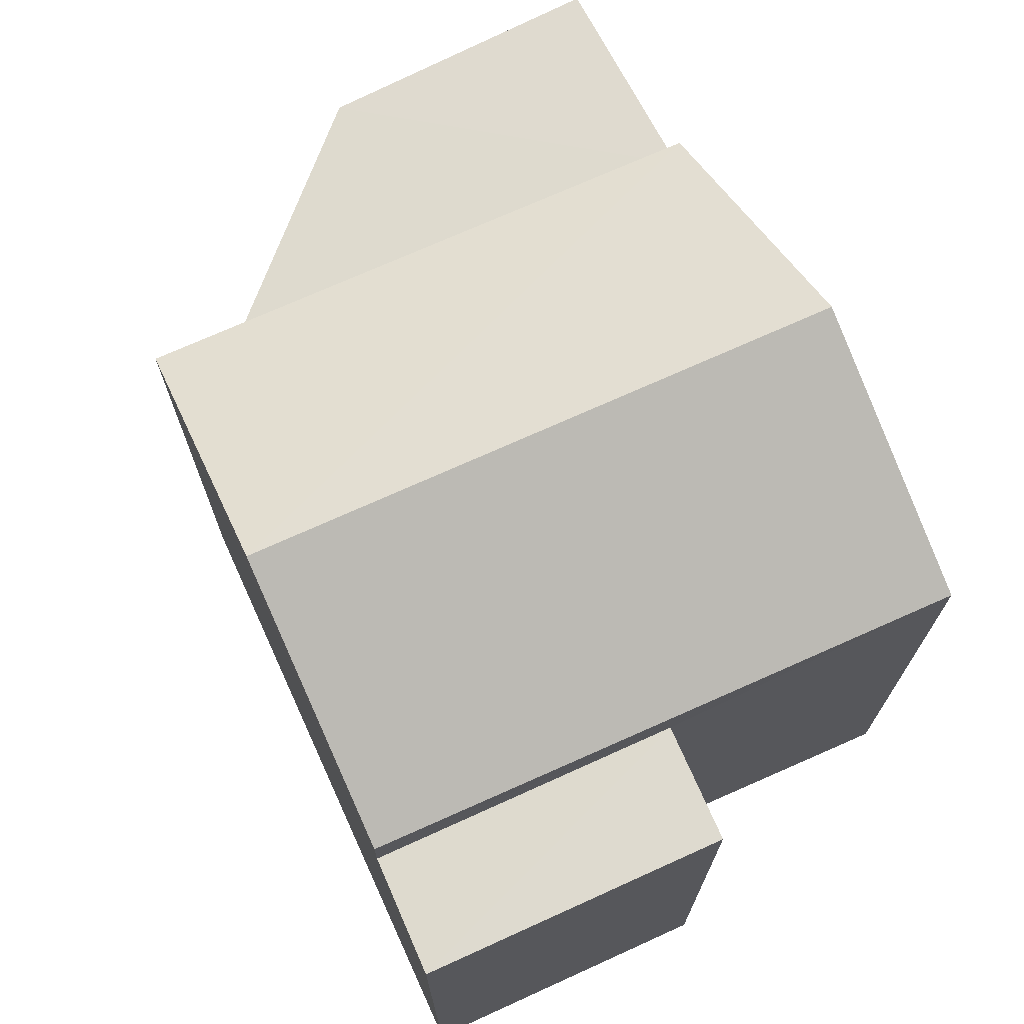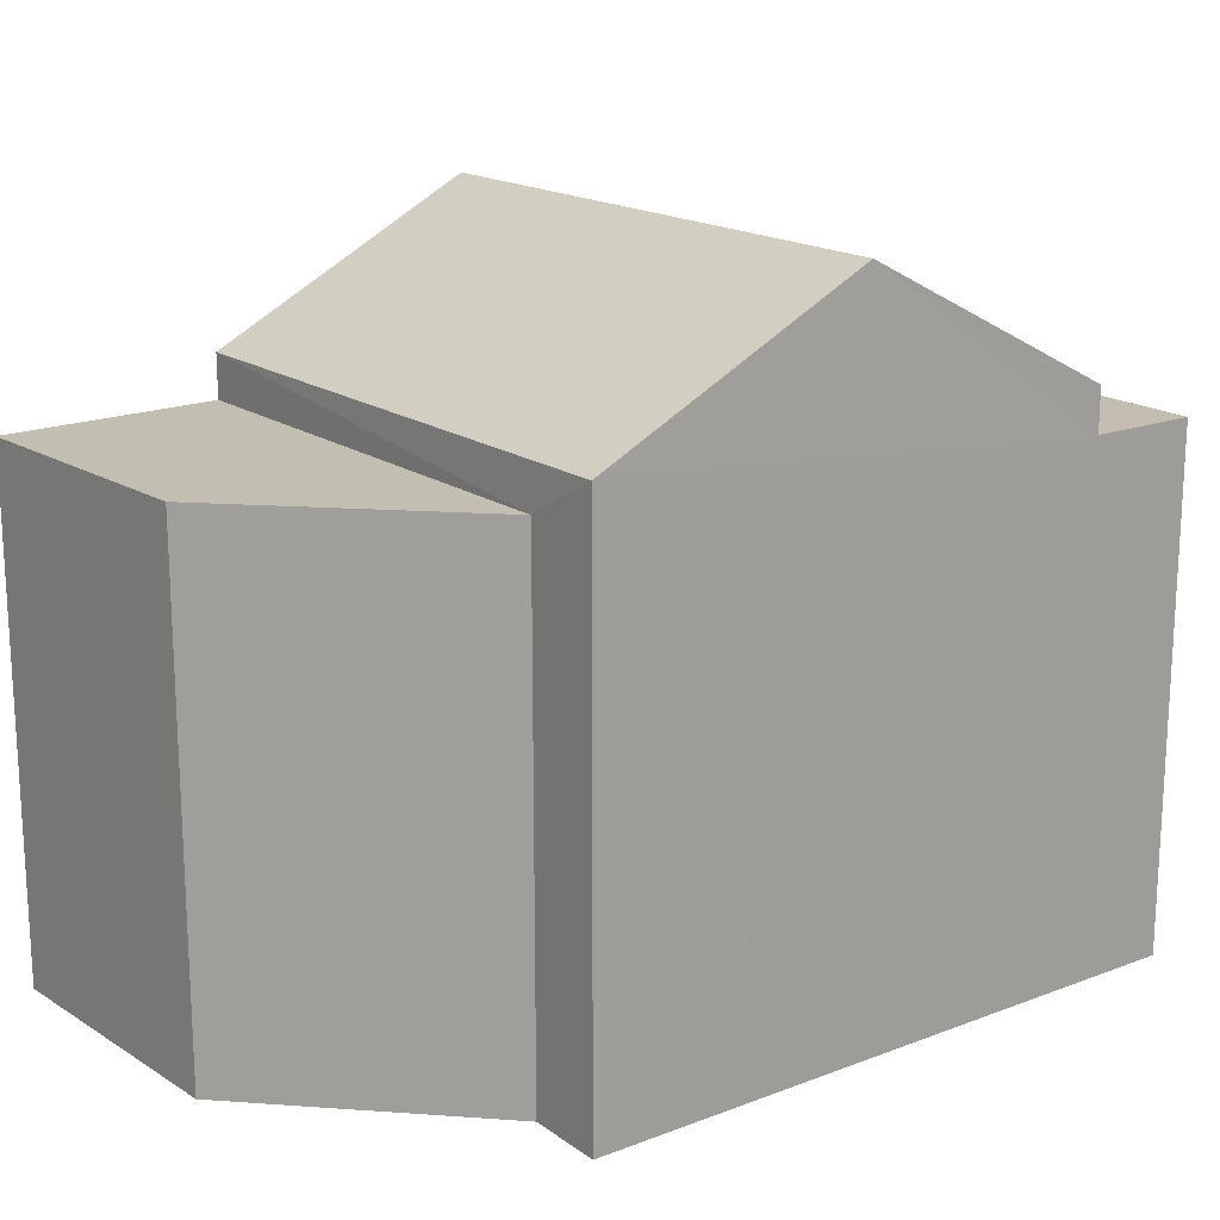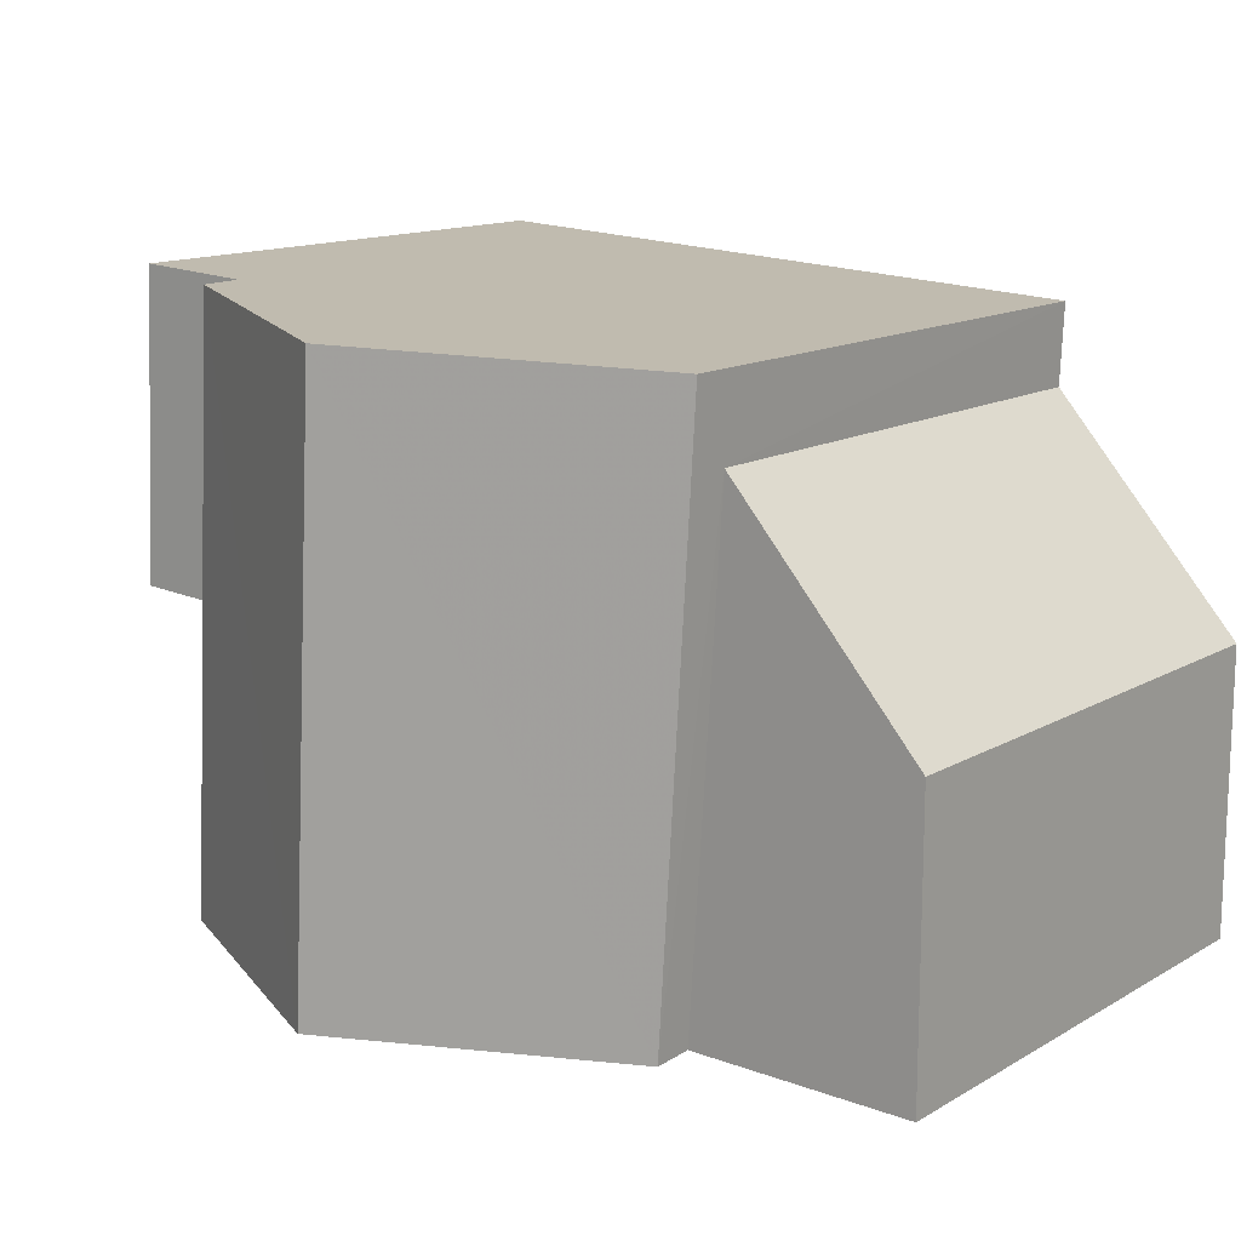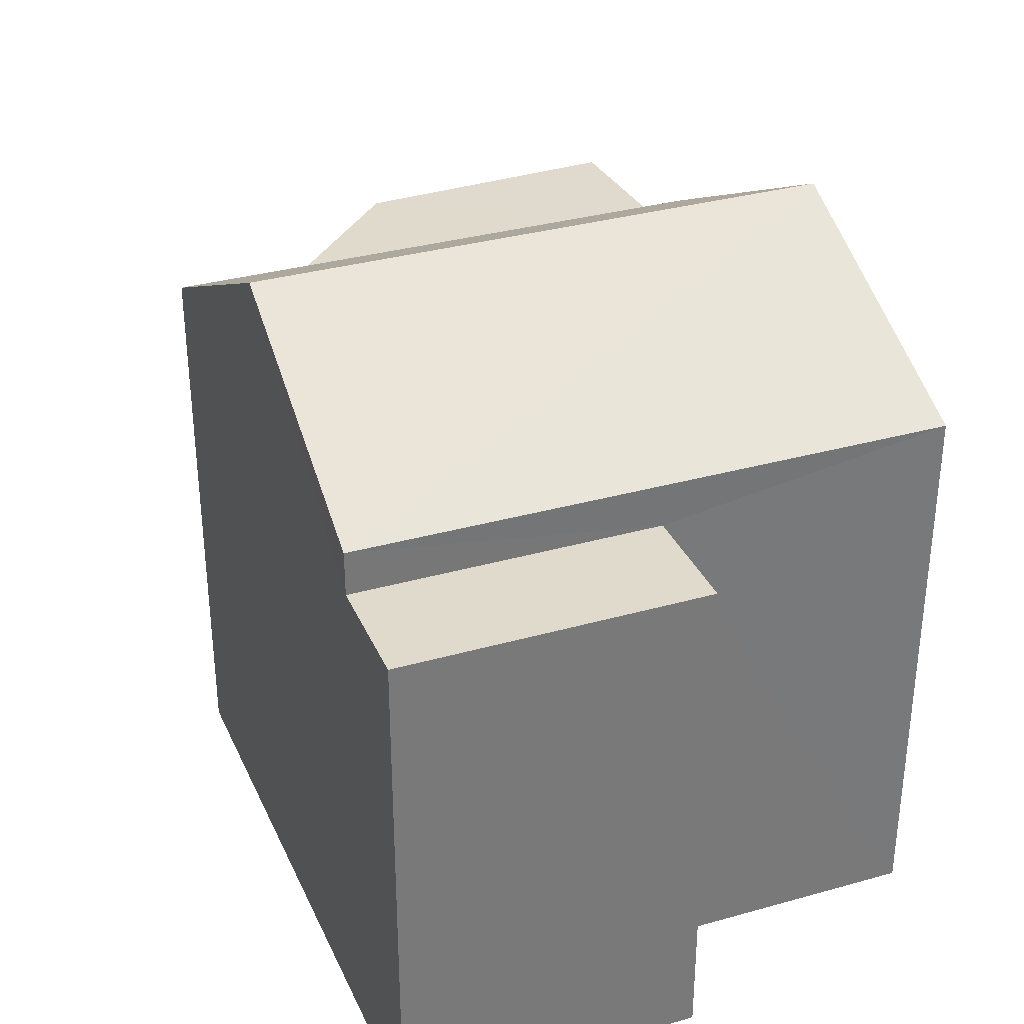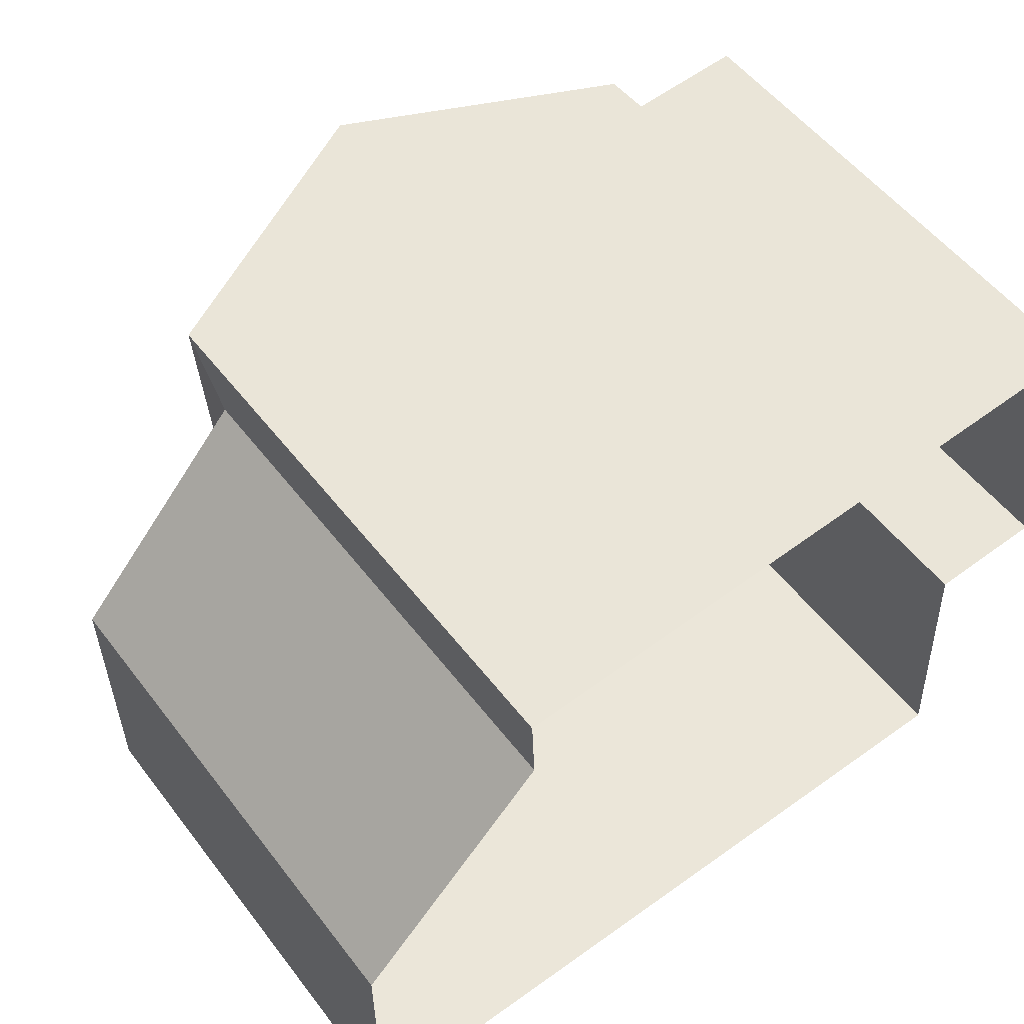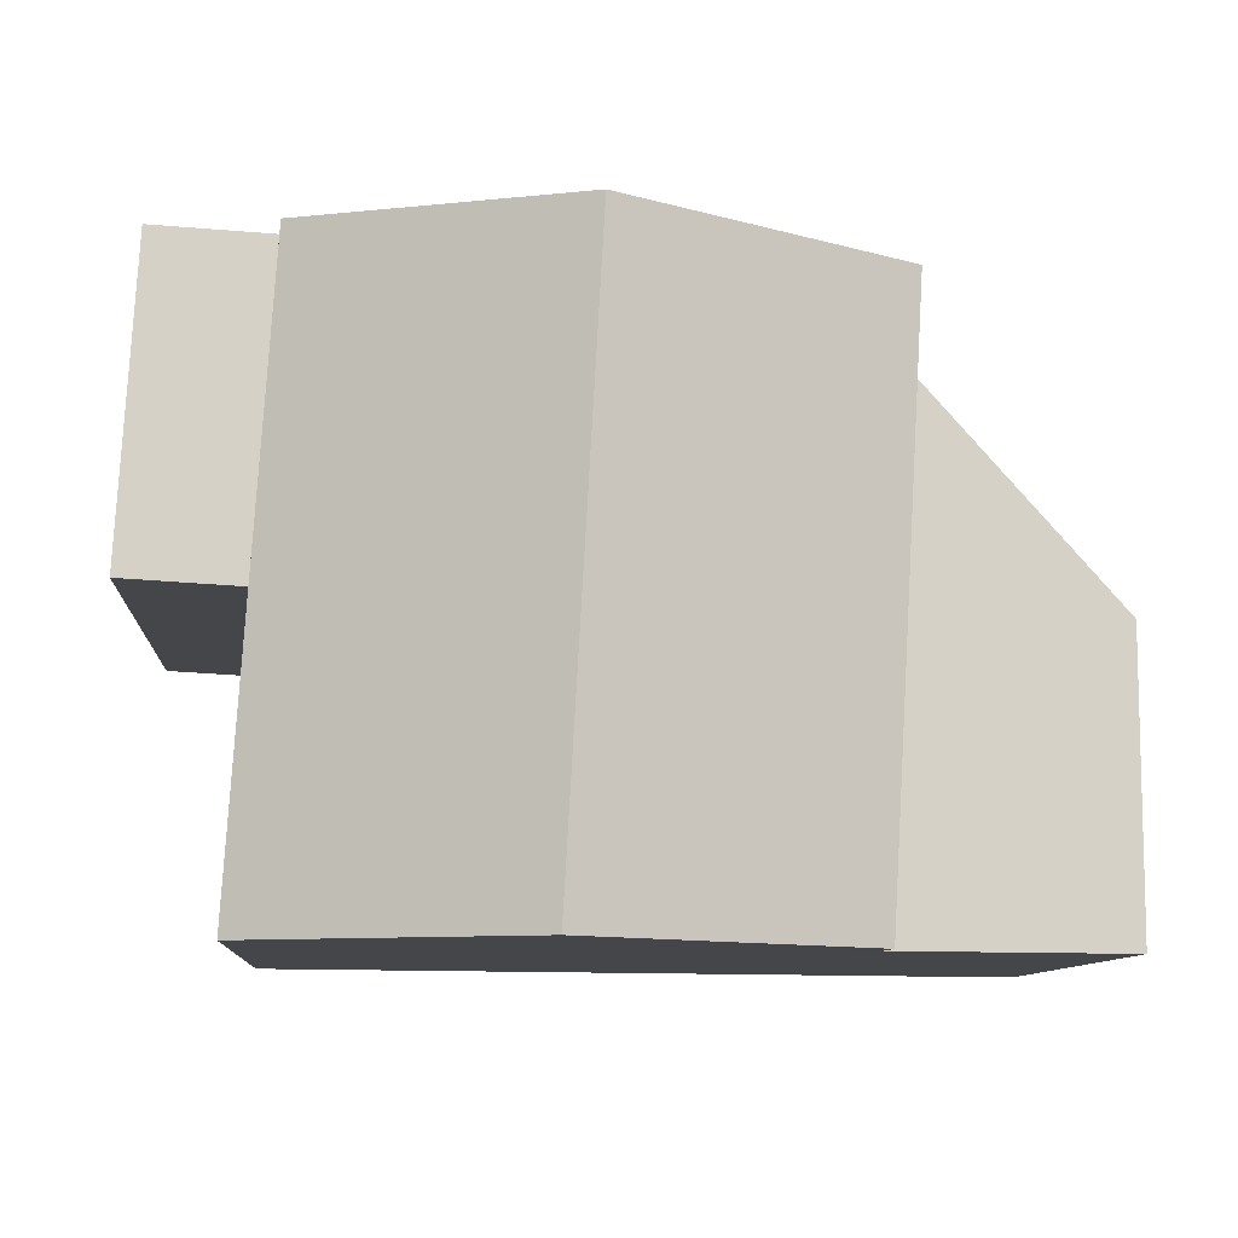
<metadata>
{"format":"obj","ext":"obj","renderer":"f3d","projection":"perspective","resolution":1024,"background":"white","views":[{"elev":71.1,"azim":-117.8,"up":"+Z"},{"elev":17.3,"azim":140.1,"up":"+Z"},{"elev":13.8,"azim":38.4,"up":"+Y"},{"elev":33.0,"azim":-114.8,"up":"+Z"},{"elev":54.5,"azim":143.0,"up":"+Y"},{"elev":-9.6,"azim":-4.2,"up":"+Y"}]}
</metadata>
<code>
v -3.719e+05 -1.054e+05 25.69
v -3.719e+05 -1.054e+05 25.69
v -3.719e+05 -1.054e+05 25.69
v -3.719e+05 -1.054e+05 25.69
v -3.719e+05 -1.054e+05 25.69
v -3.719e+05 -1.054e+05 25.69
v -3.719e+05 -1.054e+05 25.69
v -3.719e+05 -1.054e+05 25.69
v -3.719e+05 -1.054e+05 32.01
v -3.719e+05 -1.054e+05 32.01
v -3.719e+05 -1.054e+05 33.54
v -3.719e+05 -1.054e+05 33.54
v -3.719e+05 -1.054e+05 32.01
v -3.719e+05 -1.054e+05 32.01
v -3.719e+05 -1.054e+05 31.51
v -3.719e+05 -1.054e+05 31.51
v -3.719e+05 -1.054e+05 31.51
v -3.719e+05 -1.054e+05 31.51
v -3.719e+05 -1.054e+05 31.51
v -3.719e+05 -1.054e+05 31.51
v -3.719e+05 -1.054e+05 31.51
v -3.719e+05 -1.054e+05 31.51
f 1 2 3
f 3 4 5
f 6 1 7
f 7 5 8
f 1 3 5
f 1 5 7
f 9 10 11
f 12 9 11
f 13 14 12
f 11 13 12
f 15 16 17
f 18 15 17
f 19 20 21
f 19 22 20
f 16 3 2
f 17 16 2
f 20 7 8
f 21 20 8
f 1 6 18
f 6 10 18
f 18 9 15
f 18 10 9
f 12 14 15
f 14 4 15
f 9 12 15
f 15 3 16
f 15 4 3
f 1 17 2
f 1 18 17
f 5 4 19
f 4 14 19
f 19 13 22
f 19 14 13
f 5 21 8
f 5 19 21
f 22 7 20
f 7 22 6
f 11 10 22
f 11 22 13
f 10 6 22

</code>
